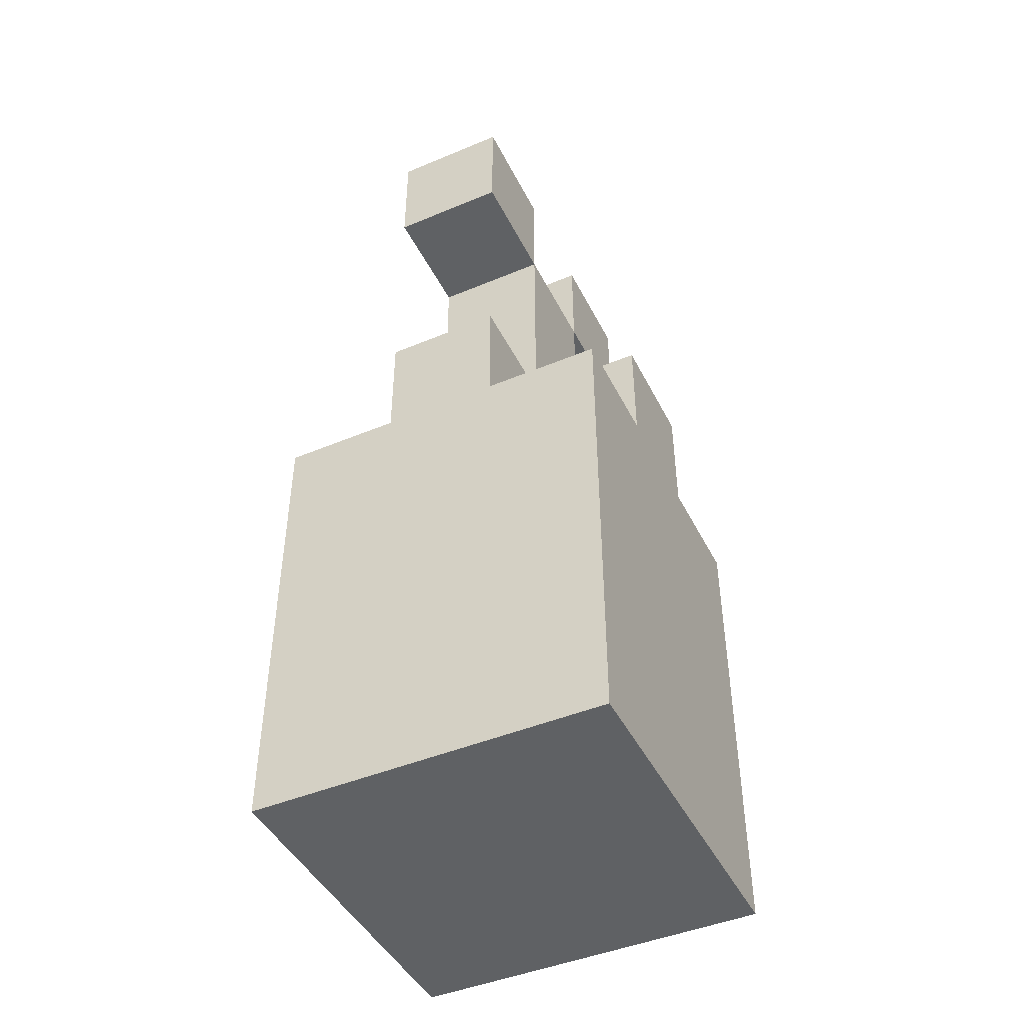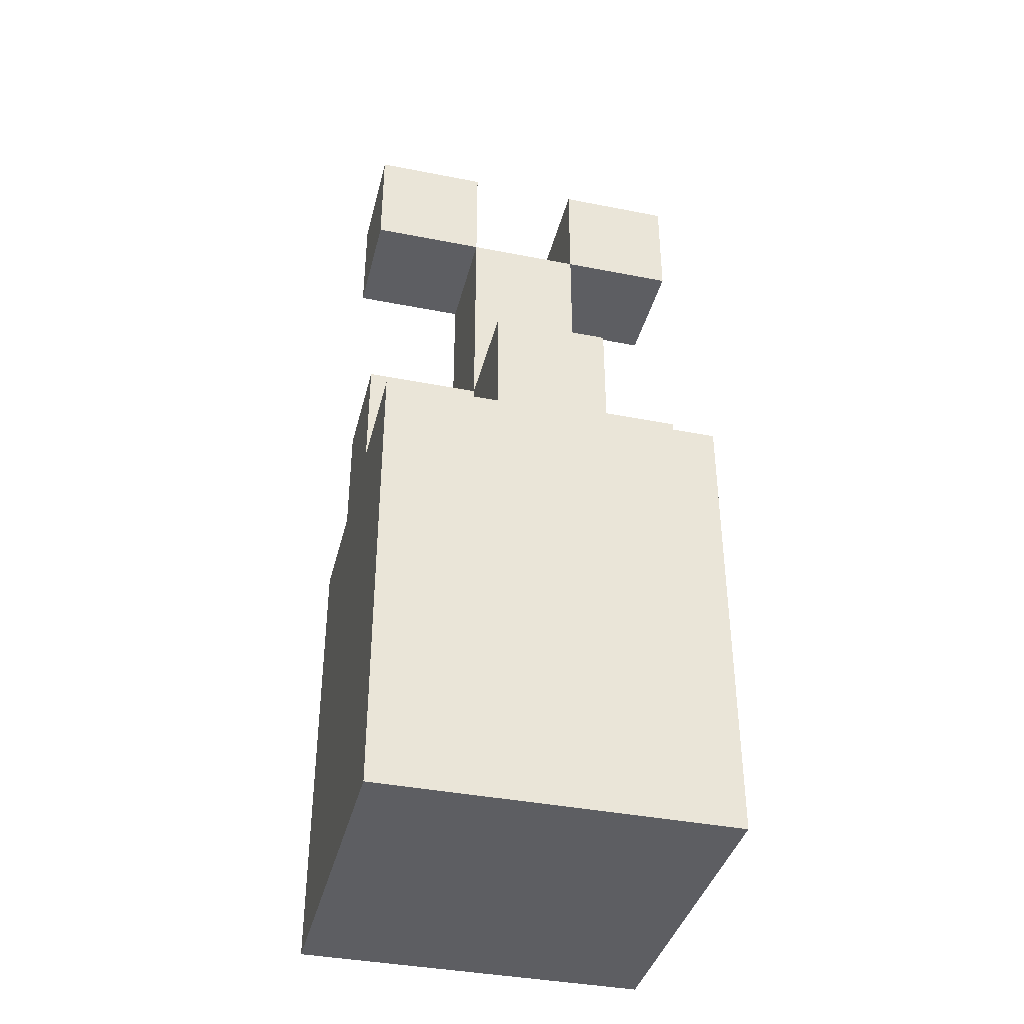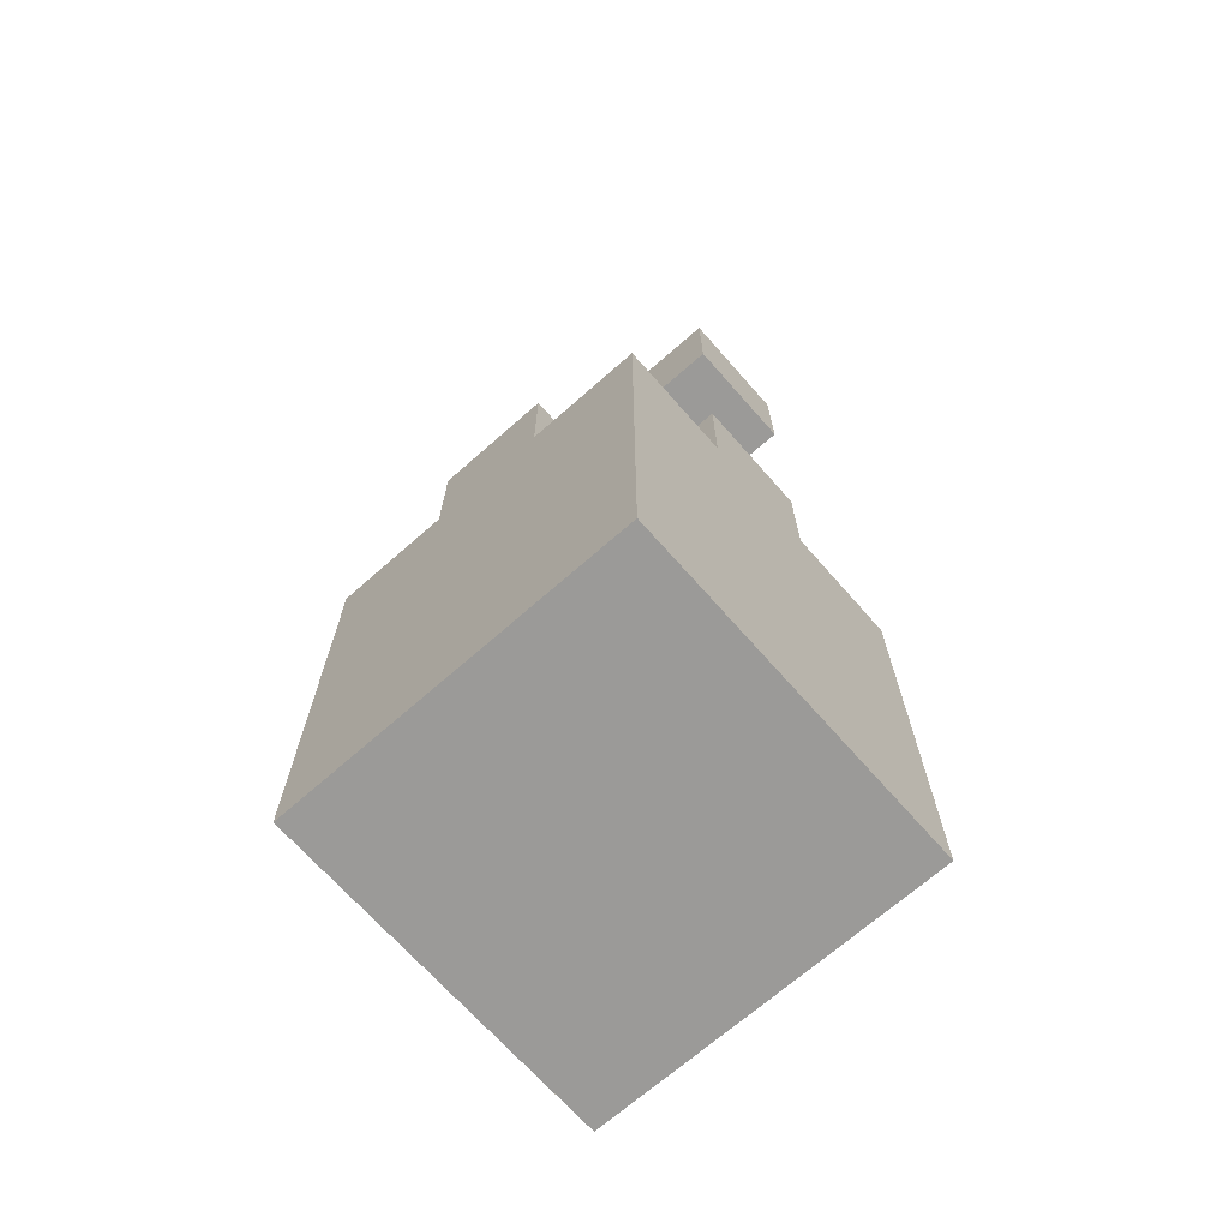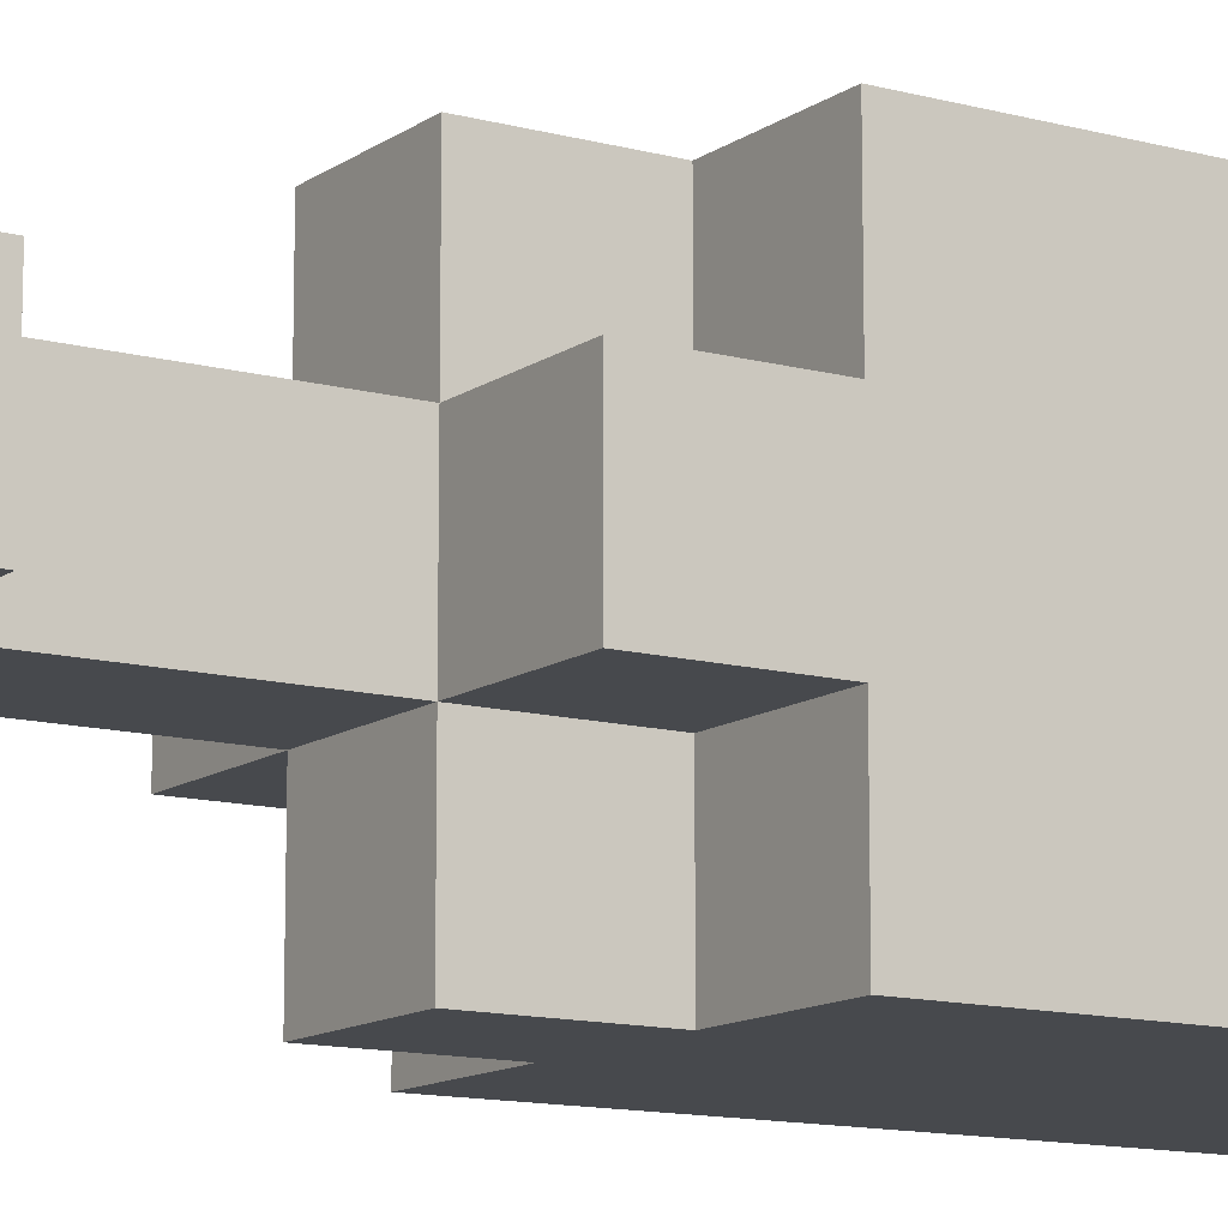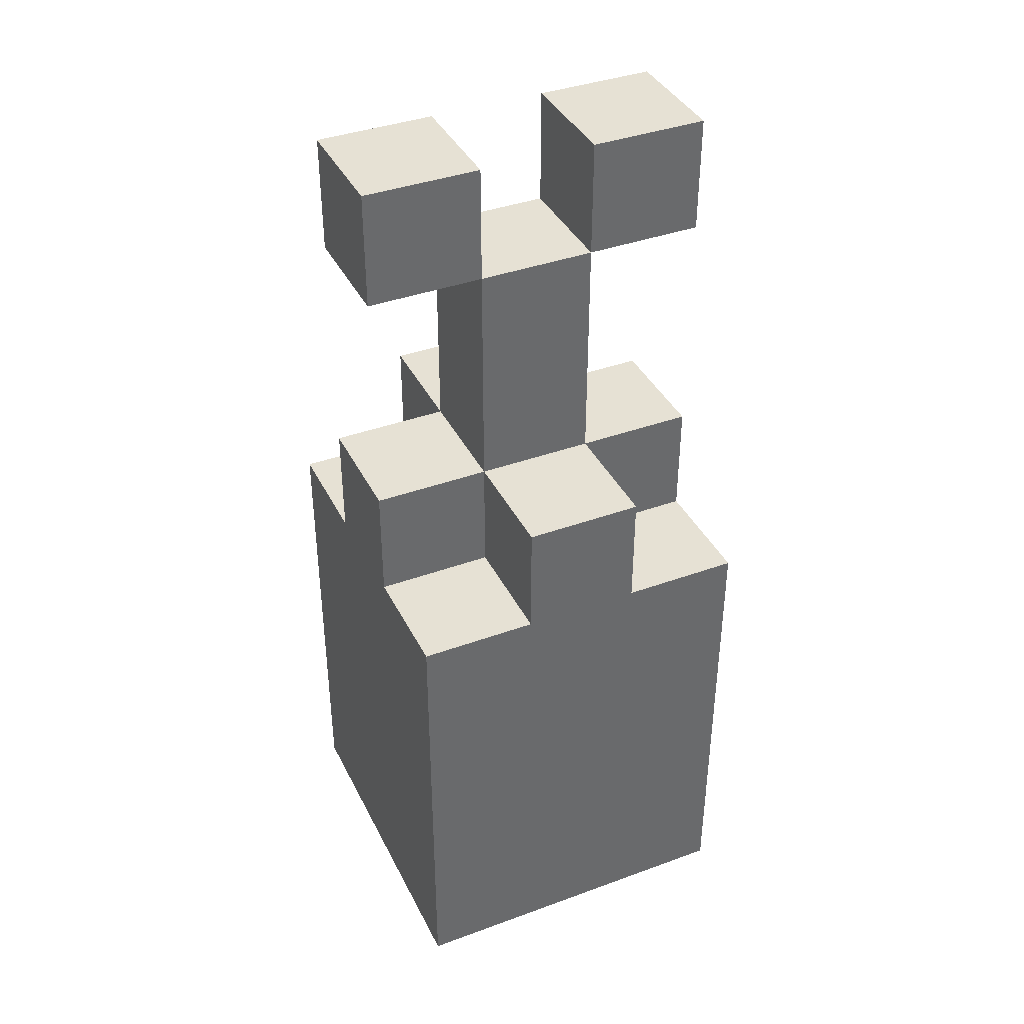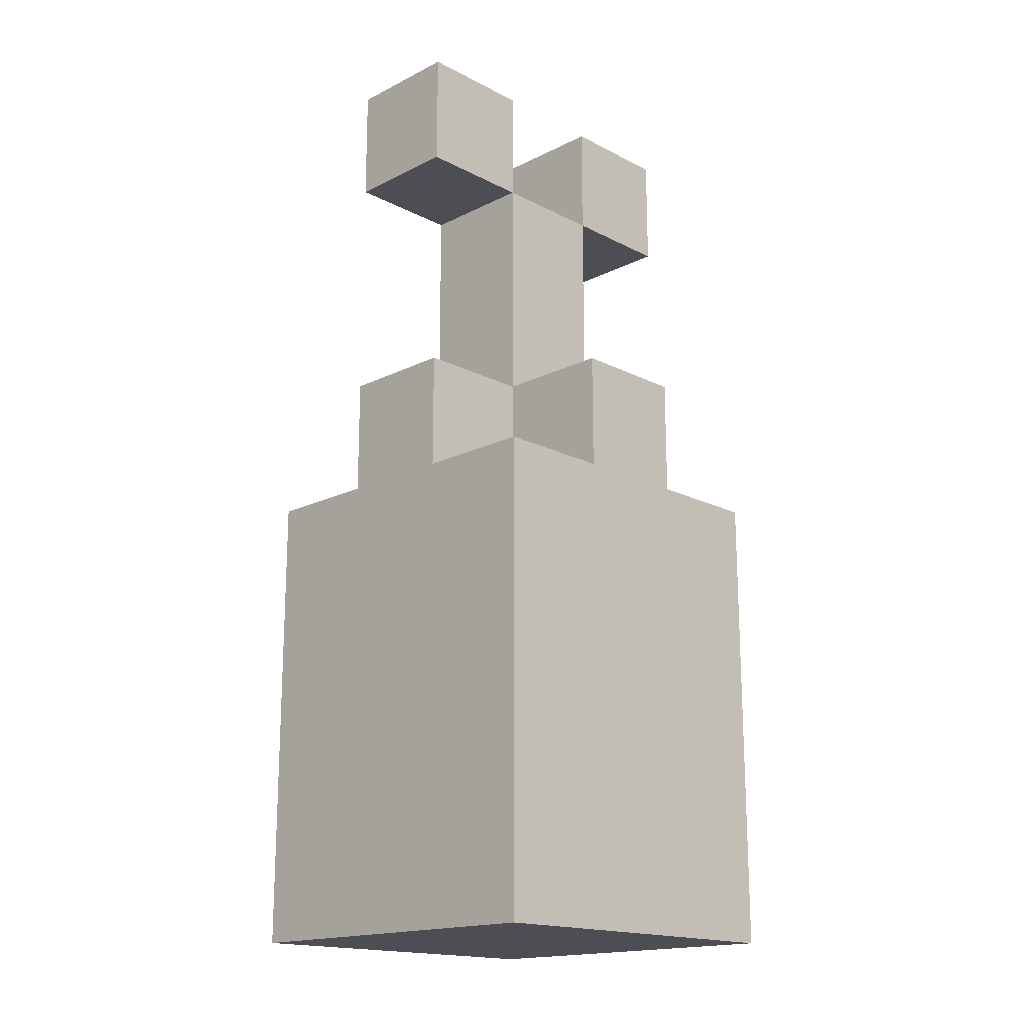
<metadata>
{"format":"obj","ext":"obj","renderer":"f3d","projection":"perspective","resolution":1024,"background":"white","views":[{"elev":-45.5,"azim":115.7,"up":"+Z"},{"elev":-38.7,"azim":166.1,"up":"+Z"},{"elev":-69.3,"azim":-138.6,"up":"+Z"},{"elev":-12.3,"azim":57.4,"up":"+Y"},{"elev":39.1,"azim":155.5,"up":"+Z"},{"elev":-17.4,"azim":-45.4,"up":"+Z"}]}
</metadata>
<code>
g default
v -0.15 0.1 0
v -0.15 0 0
v -0.15 0 -0.4
v -0.15 0.2 0
v -0.15 0.2 0.1
v -0.15 0.1 0.1
v -0.15 0.3 0
v -0.15 0.3 -0.4
v -0.15 0.2 0.4
v -0.15 0.1 0.4
v -0.15 0.1 0.3
v -0.15 0.2 0.3
v -0.05 0.1 0.1
v -0.05 0 0.1
v -0.05 0 0
v -0.05 0.1 0
v -0.05 0.2 0.3
v -0.05 0.1 0.3
v -0.05 0.1 0.1
v -0.05 0.2 0.1
v -0.05 0.3 0.1
v -0.05 0.2 0.1
v -0.05 0.2 0
v -0.05 0.3 0
v 0.05 0.2 0.4
v 0.05 0.1 0.4
v 0.05 0.1 0.3
v 0.05 0.2 0.3
v -0.05 0.1 0.4
v -0.05 0.2 0.4
v -0.05 0.1 0.3
v -0.05 0.2 0.3
v 0.05 0 0.1
v 0.05 0.1 0.1
v 0.05 0 0
v 0.05 0.1 0
v 0.05 0.1 0.3
v 0.05 0.2 0.3
v 0.05 0.1 0.1
v 0.05 0.2 0.1
v 0.05 0.2 0.1
v 0.05 0.3 0.1
v 0.05 0.2 0
v 0.05 0.3 0
v 0.15 0 0
v 0.15 0.1 0
v 0.15 0 -0.4
v 0.15 0.2 0
v 0.15 0.2 0.1
v 0.15 0.1 0.1
v 0.15 0.3 0
v 0.15 0.3 -0.4
v 0.15 0.1 0.4
v 0.15 0.2 0.4
v 0.15 0.1 0.3
v 0.15 0.2 0.3
v -0.05 0.1 0.4
v -0.15 0.1 0.4
v -0.15 0.2 0.4
v -0.05 0.2 0.4
v 0.15 0.1 0.4
v 0.05 0.1 0.4
v 0.05 0.2 0.4
v 0.15 0.2 0.4
v 0.05 0.1 0.3
v -0.05 0.1 0.3
v -0.05 0.2 0.3
v 0.05 0.2 0.3
v -0.05 0.1 0.1
v -0.15 0.1 0.1
v -0.15 0.2 0.1
v -0.05 0.2 0.1
v 0.05 0 0.1
v -0.05 0 0.1
v 0.05 0.1 0.1
v 0.05 0.2 0.1
v -0.05 0.3 0.1
v 0.05 0.3 0.1
v 0.15 0.1 0.1
v 0.15 0.2 0.1
v -0.05 0 0
v -0.15 0 0
v -0.15 0.1 0
v -0.05 0.1 0
v -0.05 0.2 0
v -0.15 0.2 0
v -0.15 0.3 0
v -0.05 0.3 0
v 0.15 0 0
v 0.05 0 0
v 0.05 0.1 0
v 0.15 0.1 0
v 0.15 0.2 0
v 0.05 0.2 0
v 0.05 0.3 0
v 0.15 0.3 0
v -0.15 0.1 0.3
v -0.05 0.1 0.3
v -0.15 0.2 0.3
v -0.05 0.2 0.3
v 0.05 0.1 0.3
v 0.15 0.1 0.3
v 0.05 0.2 0.3
v 0.15 0.2 0.3
v -0.15 0 -0.4
v 0.15 0 -0.4
v -0.15 0.3 -0.4
v 0.15 0.3 -0.4
v -0.05 0 0
v -0.05 0 0.1
v 0.05 0 0.1
v 0.05 0 0
v -0.15 0 -0.4
v -0.15 0 0
v 0.15 0 0
v 0.15 0 -0.4
v -0.15 0.1 0.3
v -0.15 0.1 0.4
v -0.05 0.1 0.4
v -0.05 0.1 0.3
v -0.05 0.1 0.1
v 0.05 0.1 0.3
v 0.05 0.1 0.1
v 0.05 0.1 0.4
v 0.15 0.1 0.4
v 0.15 0.1 0.3
v -0.15 0.1 0
v -0.15 0.1 0.1
v -0.05 0.1 0.1
v -0.05 0.1 0
v 0.05 0.1 0
v 0.05 0.1 0.1
v 0.15 0.1 0.1
v 0.15 0.1 0
v -0.15 0.2 0.4
v -0.15 0.2 0.3
v -0.05 0.2 0.4
v -0.05 0.2 0.3
v -0.05 0.2 0.1
v 0.05 0.2 0.3
v 0.05 0.2 0.1
v 0.05 0.2 0.4
v 0.15 0.2 0.4
v 0.15 0.2 0.3
v -0.15 0.2 0.1
v -0.15 0.2 0
v -0.05 0.2 0.1
v -0.05 0.2 0
v 0.05 0.2 0.1
v 0.05 0.2 0
v 0.15 0.2 0.1
v 0.15 0.2 0
v -0.05 0.3 0.1
v -0.05 0.3 0
v 0.05 0.3 0.1
v 0.05 0.3 0
v -0.15 0.3 -0.4
v -0.15 0.3 0
v 0.15 0.3 0
v 0.15 0.3 -0.4
g default_0
f 3 2 1
f 3 1 4
f 1 5 4
f 1 6 5
f 3 4 7
f 3 7 8
f 11 10 9
f 11 9 12
f 15 14 13
f 15 13 16
f 19 18 17
f 19 17 20
f 23 22 21
f 23 21 24
f 27 26 25
f 27 25 28
f 31 30 29
f 31 32 30
f 35 34 33
f 35 36 34
f 39 38 37
f 39 40 38
f 43 42 41
f 43 44 42
f 47 46 45
f 47 48 46
f 46 48 49
f 46 49 50
f 47 51 48
f 47 52 51
f 55 54 53
f 55 56 54
f 59 58 57
f 59 57 60
f 63 62 61
f 63 61 64
f 67 66 65
f 67 65 68
f 71 70 69
f 71 69 72
f 69 74 73
f 69 73 75
f 77 72 76
f 77 76 78
f 76 75 79
f 76 79 80
f 83 82 81
f 83 81 84
f 87 86 85
f 87 85 88
f 91 90 89
f 91 89 92
f 95 94 93
f 95 93 96
f 99 98 97
f 99 100 98
f 103 102 101
f 103 104 102
f 107 106 105
f 107 108 106
f 111 110 109
f 111 109 112
f 112 109 113
f 109 114 113
f 115 112 113
f 115 113 116
f 119 118 117
f 119 117 120
f 122 120 121
f 122 121 123
f 125 124 122
f 125 122 126
f 129 128 127
f 129 127 130
f 133 132 131
f 133 131 134
f 137 136 135
f 137 138 136
f 140 139 138
f 140 141 139
f 143 140 142
f 143 144 140
f 147 146 145
f 147 148 146
f 151 150 149
f 151 152 150
f 155 154 153
f 155 156 154
f 156 157 154
f 154 157 158
f 159 157 156
f 159 160 157

</code>
